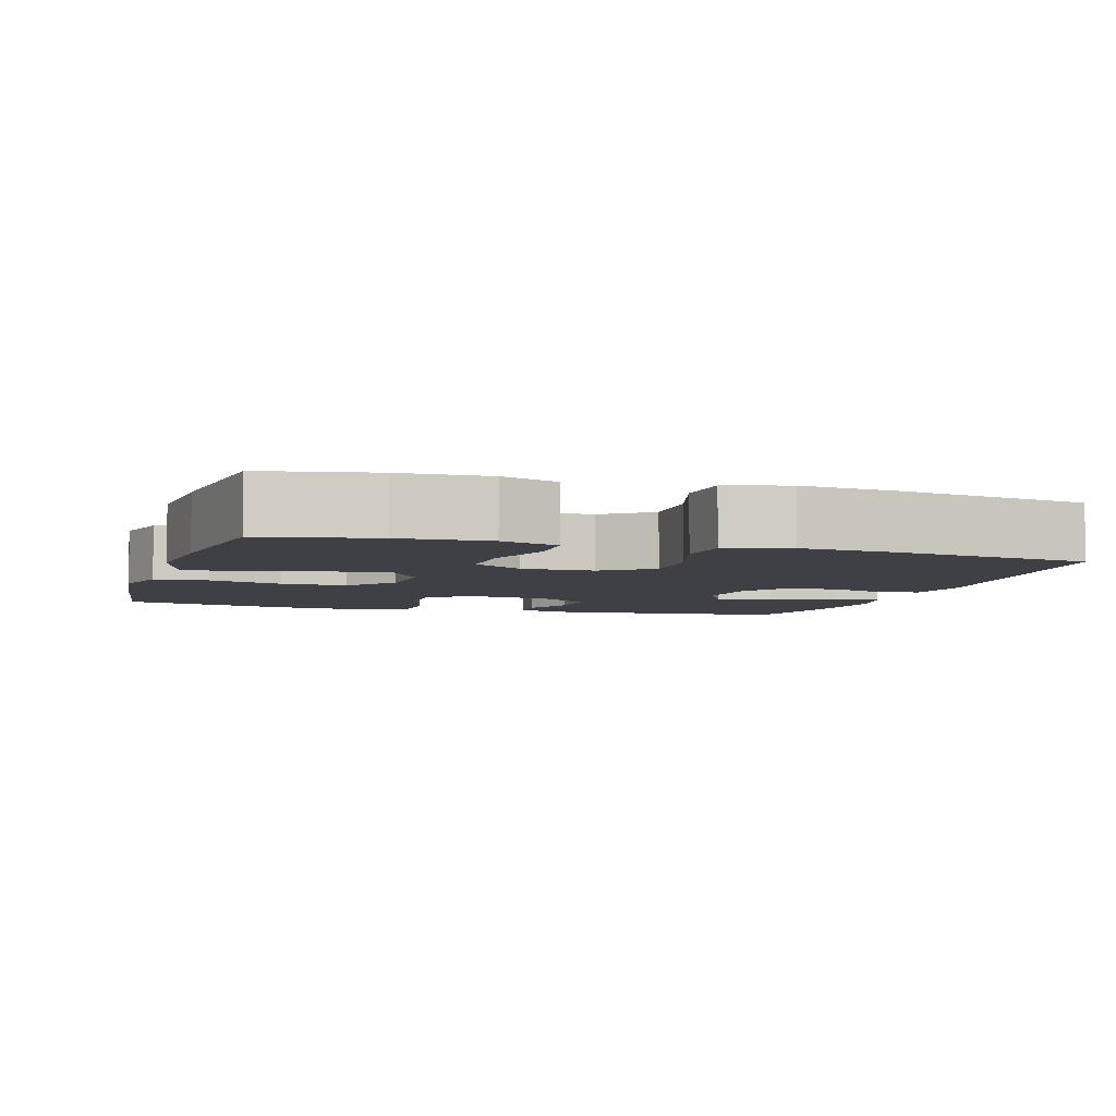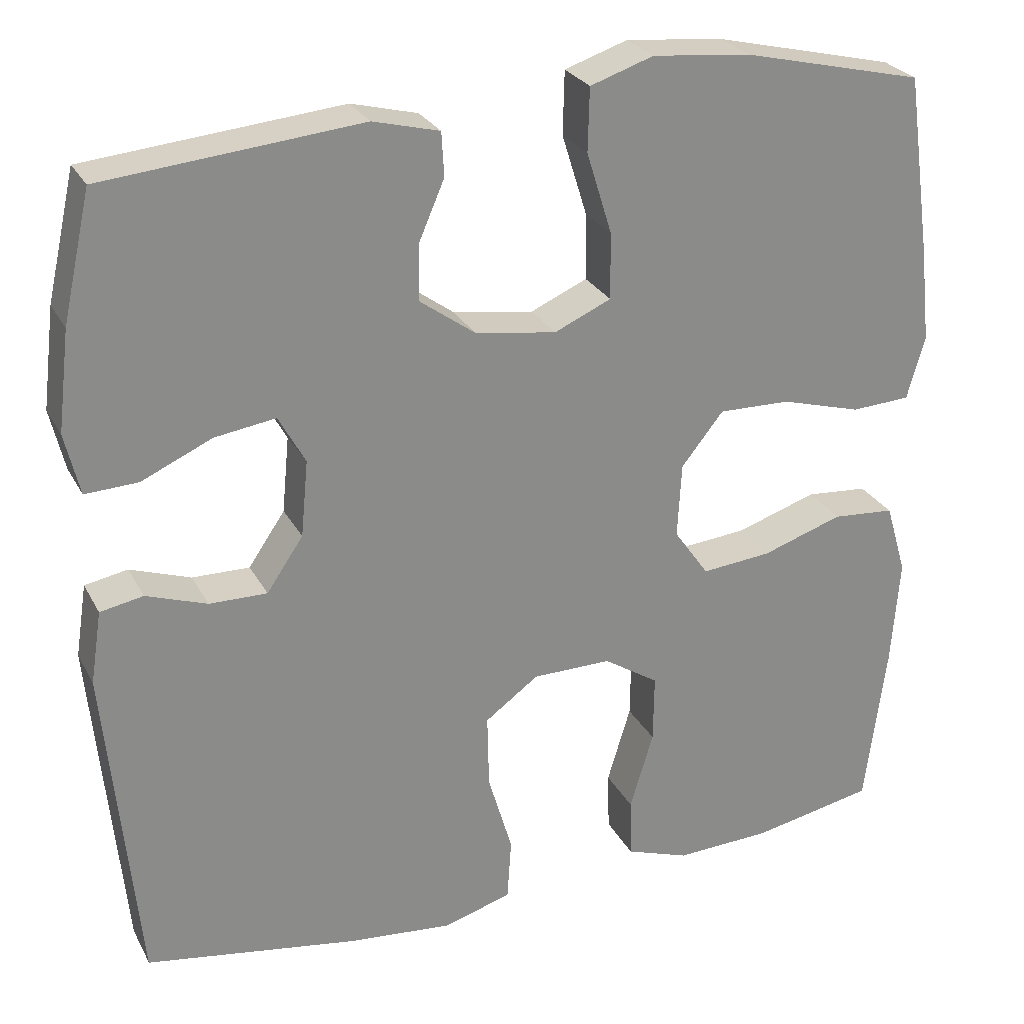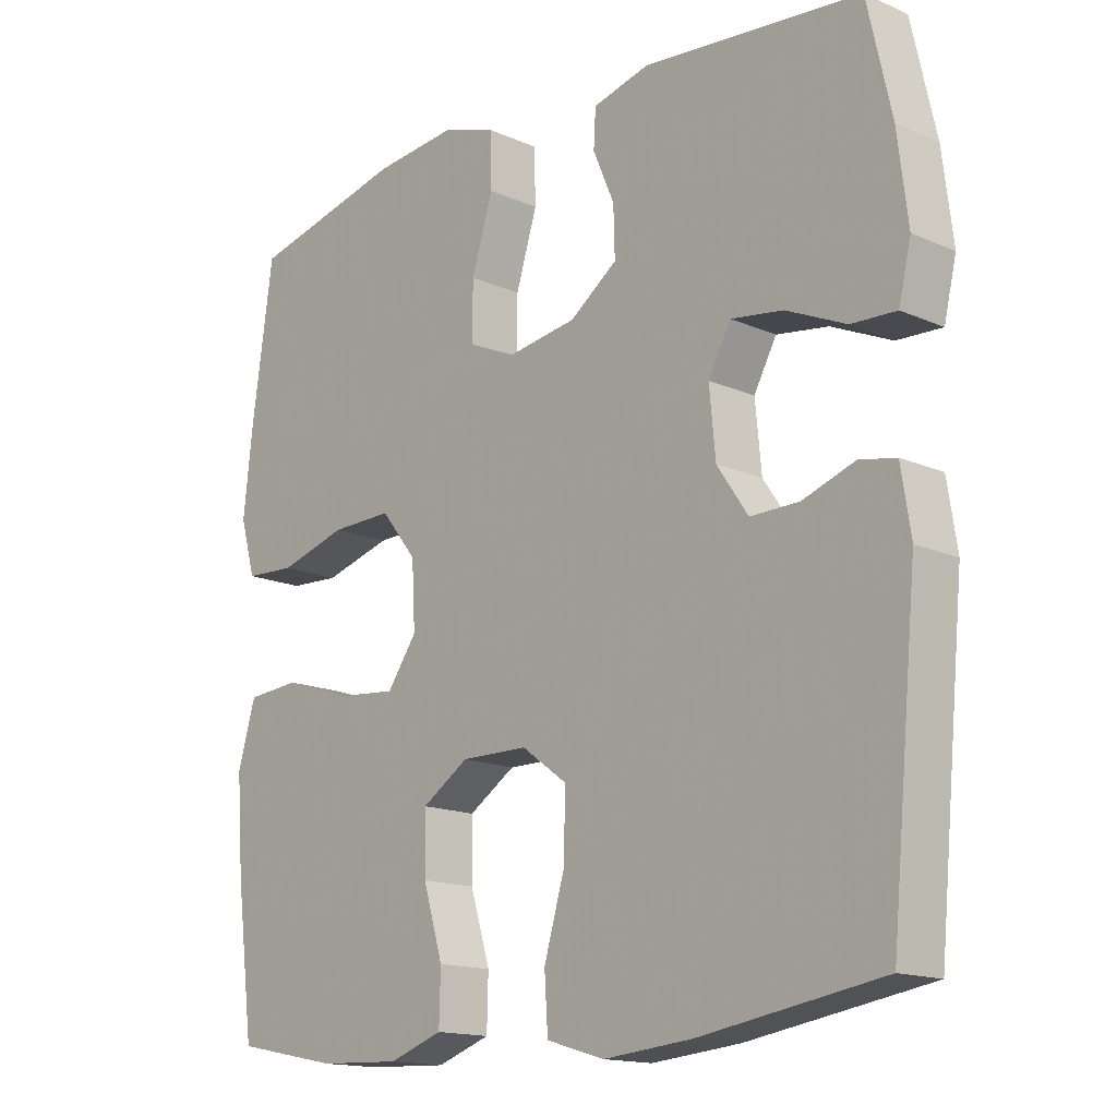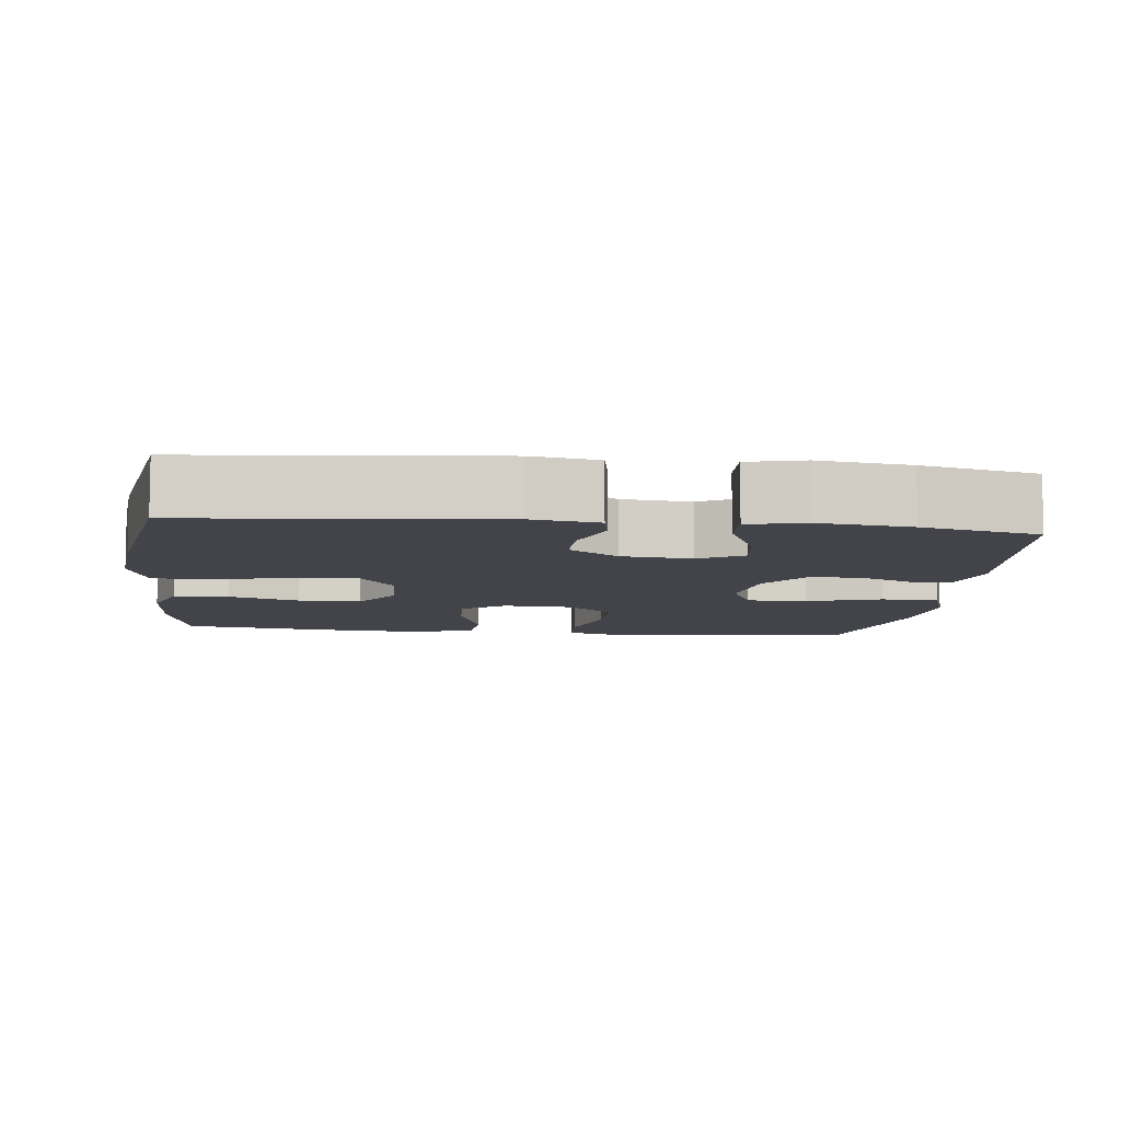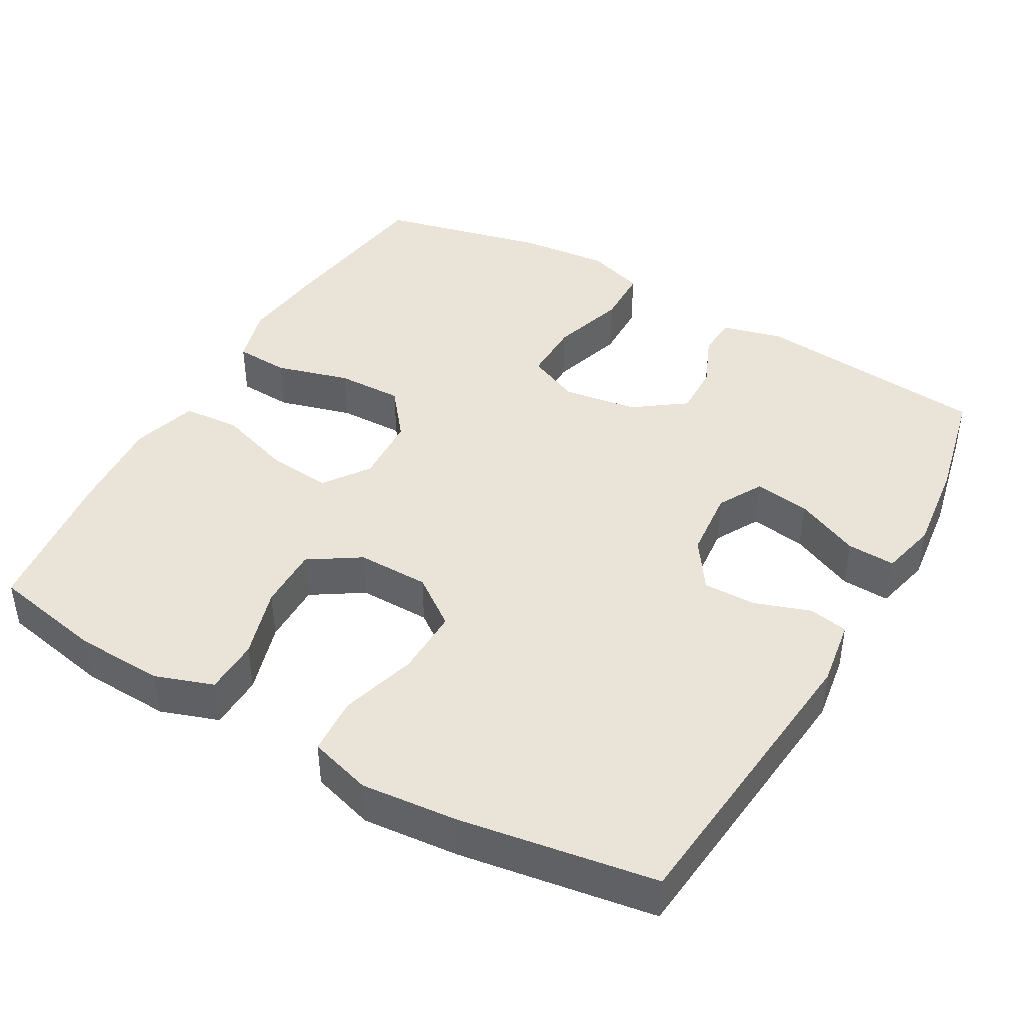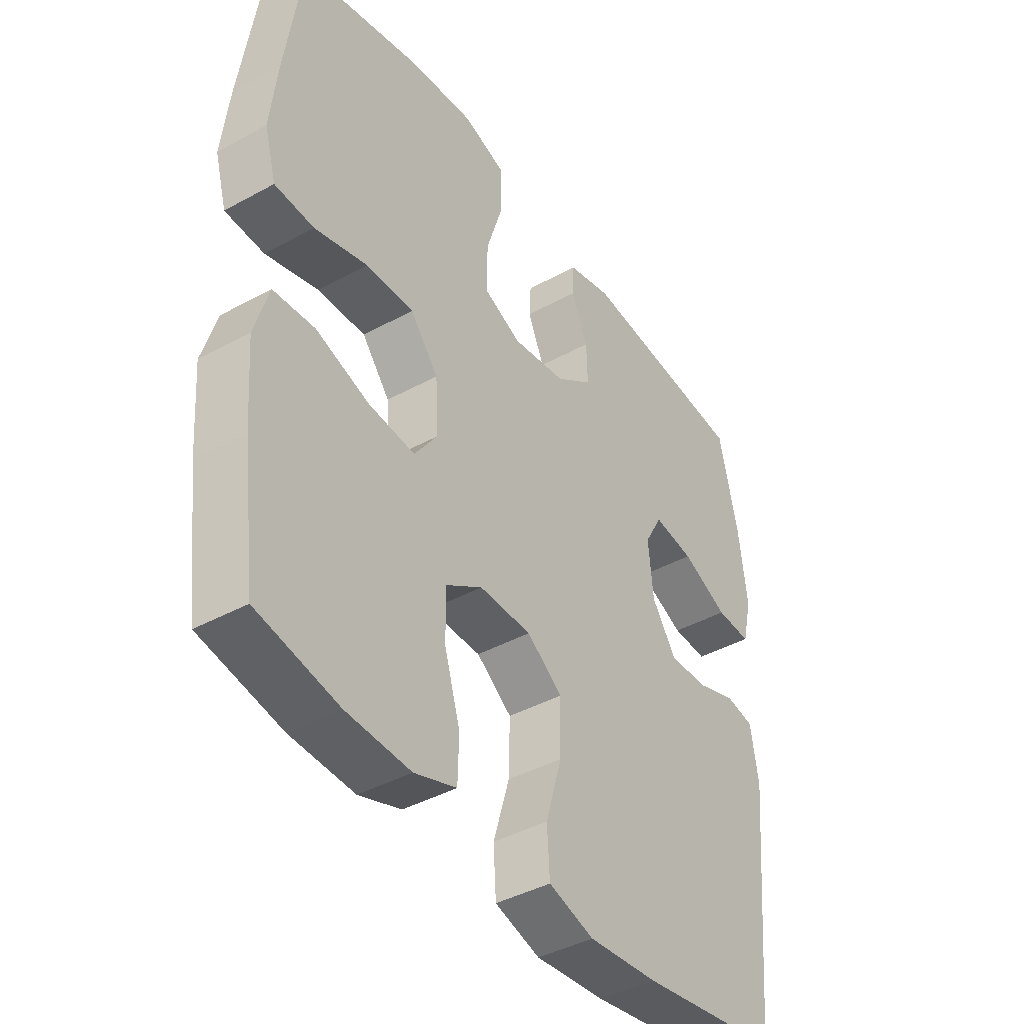
<metadata>
{"format":"obj","ext":"obj","renderer":"f3d","projection":"perspective","resolution":1024,"background":"white","views":[{"elev":-5.2,"azim":162.9,"up":"+Y"},{"elev":26.5,"azim":-22.7,"up":"+Z"},{"elev":-15.4,"azim":-132.9,"up":"+Z"},{"elev":-8.4,"azim":-96.5,"up":"+Y"},{"elev":43.1,"azim":-150.2,"up":"+Y"},{"elev":-41.6,"azim":123.6,"up":"+Z"}]}
</metadata>
<code>
v -0.5 0.07 -0.5
v -0.539 0.07 -0.095
v -0.525 0.07 -0.005
v -0.472 0.07 0.005
v -0.397 0.07 -0.021
v -0.326 0.07 -0.022
v -0.281 0.07 0.044
v -0.272 0.07 0.138
v -0.305 0.07 0.198
v -0.38 0.07 0.187
v -0.467 0.07 0.148
v -0.532 0.07 0.145
v -0.55 0.07 0.221
v -0.535 0.07 0.344
v -0.5 0.07 0.5
v -0.184 0.07 0.53
v -0.102 0.07 0.509
v -0.099 0.07 0.455
v -0.13 0.07 0.383
v -0.132 0.07 0.313
v -0.063 0.07 0.263
v 0.037 0.07 0.248
v 0.107 0.07 0.279
v 0.106 0.07 0.361
v 0.075 0.07 0.461
v 0.077 0.07 0.539
v 0.155 0.07 0.565
v 0.276 0.07 0.553
v 0.5 0.07 0.5
v 0.531 0.07 0.279
v 0.544 0.07 0.16
v 0.522 0.07 0.082
v 0.449 0.07 0.078
v 0.35 0.07 0.106
v 0.261 0.07 0.108
v 0.209 0.07 0.043
v 0.204 0.07 -0.049
v 0.247 0.07 -0.11
v 0.333 0.07 -0.102
v 0.433 0.07 -0.069
v 0.51 0.07 -0.075
v 0.536 0.07 -0.163
v 0.526 0.07 -0.297
v 0.5 0.07 -0.5
v 0.349 0.07 -0.53
v 0.23 0.07 -0.535
v 0.152 0.07 -0.508
v 0.15 0.07 -0.434
v 0.179 0.07 -0.338
v 0.18 0.07 -0.254
v 0.112 0.07 -0.21
v 0.015 0.07 -0.211
v -0.051 0.07 -0.259
v -0.049 0.07 -0.35
v -0.019 0.07 -0.452
v -0.024 0.07 -0.529
v -0.108 0.07 -0.554
v -0.237 0.07 -0.542
v -0.5 0 -0.5
v -0.539 0 -0.095
v -0.525 0 -0.005
v -0.472 0 0.005
v -0.397 0 -0.021
v -0.326 0 -0.022
v -0.281 0 0.044
v -0.272 0 0.138
v -0.305 0 0.198
v -0.38 0 0.187
v -0.467 0 0.148
v -0.532 0 0.145
v -0.55 0 0.221
v -0.535 0 0.344
v -0.5 0 0.5
v -0.184 0 0.53
v -0.102 0 0.509
v -0.099 0 0.455
v -0.13 0 0.383
v -0.132 0 0.313
v -0.063 0 0.263
v 0.037 0 0.248
v 0.107 0 0.279
v 0.106 0 0.361
v 0.075 0 0.461
v 0.077 0 0.539
v 0.155 0 0.565
v 0.276 0 0.553
v 0.5 0 0.5
v 0.531 0 0.279
v 0.544 0 0.16
v 0.522 0 0.082
v 0.449 0 0.078
v 0.35 0 0.106
v 0.261 0 0.108
v 0.209 0 0.043
v 0.204 0 -0.049
v 0.247 0 -0.11
v 0.333 0 -0.102
v 0.433 0 -0.069
v 0.51 0 -0.075
v 0.536 0 -0.163
v 0.526 0 -0.297
v 0.5 0 -0.5
v 0.349 0 -0.53
v 0.23 0 -0.535
v 0.152 0 -0.508
v 0.15 0 -0.434
v 0.179 0 -0.338
v 0.18 0 -0.254
v 0.112 0 -0.21
v 0.015 0 -0.211
v -0.051 0 -0.259
v -0.049 0 -0.35
v -0.019 0 -0.452
v -0.024 0 -0.529
v -0.108 0 -0.554
v -0.237 0 -0.542
f 3 4 5
f 2 3 5
f 1 2 5
f 58 1 5
f 57 58 5
f 56 57 5
f 55 56 5
f 54 55 5
f 53 54 5 6
f 52 53 6 7
f 51 52 7 8
f 50 51 8 9
f 47 48 49
f 46 47 49
f 45 46 49
f 44 45 49
f 43 44 49
f 42 43 49
f 41 42 49
f 40 41 49
f 39 40 49
f 38 39 49 50
f 37 38 50 9
f 32 33 34
f 31 32 34
f 30 31 34
f 29 30 34
f 28 29 34
f 27 28 34
f 26 27 34
f 25 26 34
f 24 25 34
f 23 24 34 35
f 22 23 35 36
f 17 18 19
f 16 17 19
f 15 16 19
f 14 15 19
f 13 14 19
f 12 13 19
f 11 12 19
f 10 11 19
f 9 10 19 20
f 36 37 9
f 22 36 9
f 21 22 9
f 9 20 21
f 63 62 61
f 63 61 60
f 63 60 59
f 63 59 116
f 63 116 115
f 63 115 114
f 63 114 113
f 63 113 112
f 64 63 112 111
f 65 64 111 110
f 66 65 110 109
f 67 66 109 108
f 107 106 105
f 107 105 104
f 107 104 103
f 107 103 102
f 107 102 101
f 107 101 100
f 107 100 99
f 107 99 98
f 107 98 97
f 108 107 97 96
f 67 108 96 95
f 92 91 90
f 92 90 89
f 92 89 88
f 92 88 87
f 92 87 86
f 92 86 85
f 92 85 84
f 92 84 83
f 92 83 82
f 93 92 82 81
f 94 93 81 80
f 77 76 75
f 77 75 74
f 77 74 73
f 77 73 72
f 77 72 71
f 77 71 70
f 77 70 69
f 77 69 68
f 78 77 68 67
f 67 95 94
f 67 94 80
f 67 80 79
f 79 78 67
f 1 59 60 2
f 2 60 61 3
f 3 61 62 4
f 4 62 63 5
f 5 63 64 6
f 6 64 65 7
f 7 65 66 8
f 8 66 67 9
f 9 67 68 10
f 10 68 69 11
f 11 69 70 12
f 12 70 71 13
f 13 71 72 14
f 14 72 73 15
f 15 73 74 16
f 16 74 75 17
f 17 75 76 18
f 18 76 77 19
f 19 77 78 20
f 20 78 79 21
f 21 79 80 22
f 22 80 81 23
f 23 81 82 24
f 24 82 83 25
f 25 83 84 26
f 26 84 85 27
f 27 85 86 28
f 28 86 87 29
f 29 87 88 30
f 30 88 89 31
f 31 89 90 32
f 32 90 91 33
f 33 91 92 34
f 34 92 93 35
f 35 93 94 36
f 36 94 95 37
f 37 95 96 38
f 38 96 97 39
f 39 97 98 40
f 40 98 99 41
f 41 99 100 42
f 42 100 101 43
f 43 101 102 44
f 44 102 103 45
f 45 103 104 46
f 46 104 105 47
f 47 105 106 48
f 48 106 107 49
f 49 107 108 50
f 50 108 109 51
f 51 109 110 52
f 52 110 111 53
f 53 111 112 54
f 54 112 113 55
f 55 113 114 56
f 56 114 115 57
f 57 115 116 58
f 58 116 59 1

</code>
